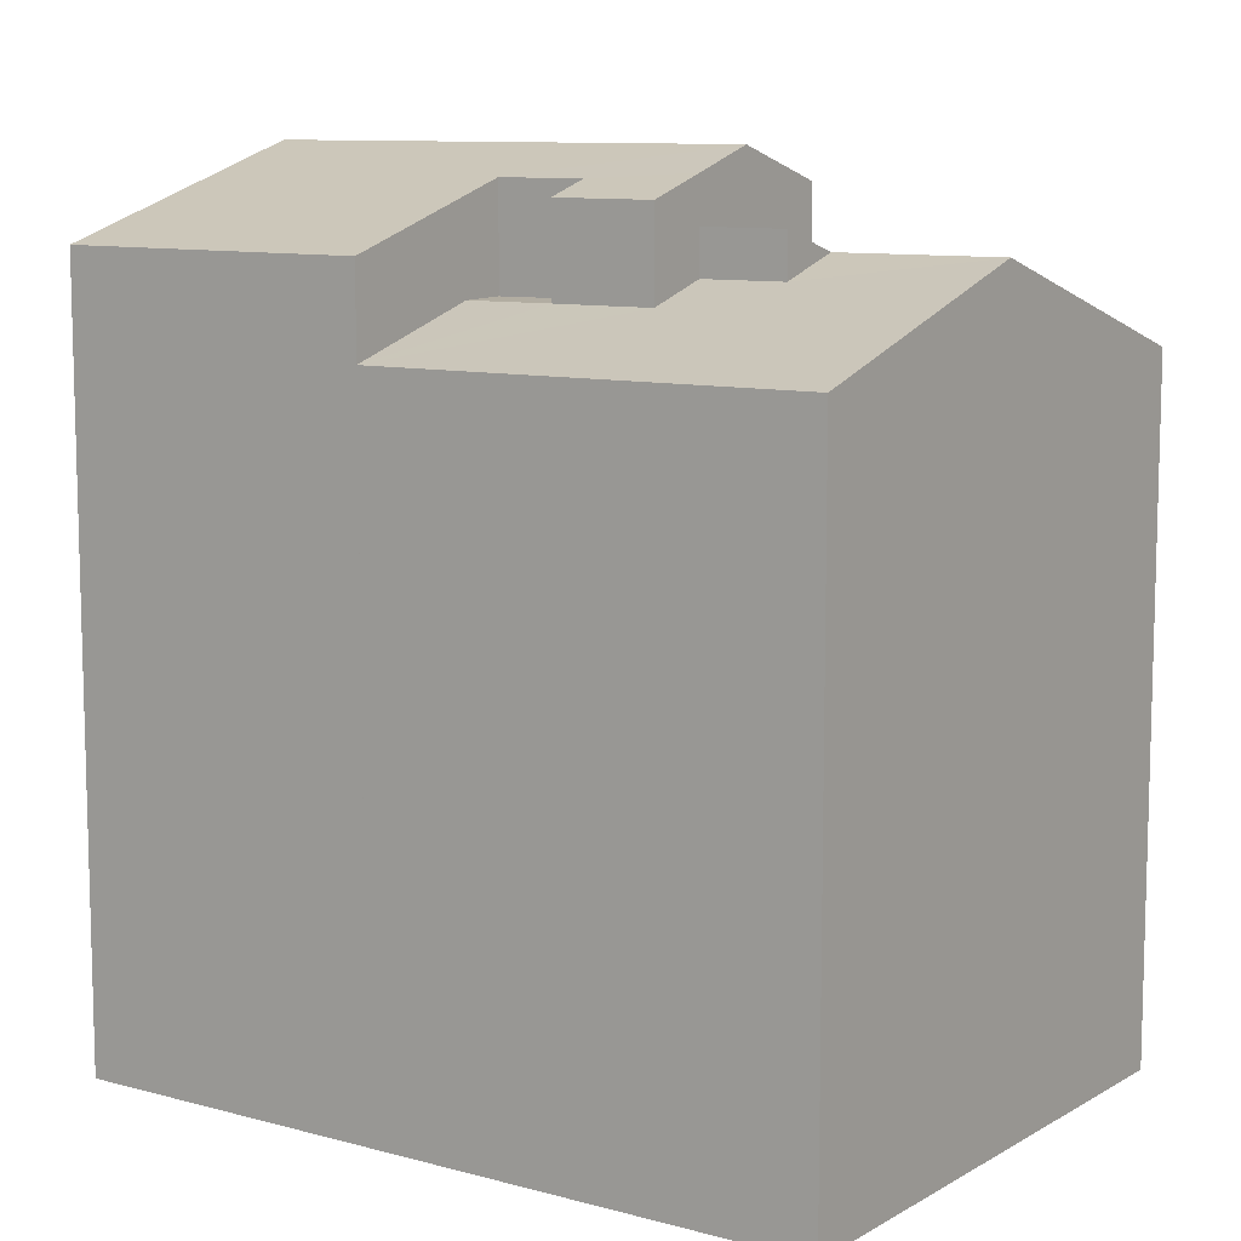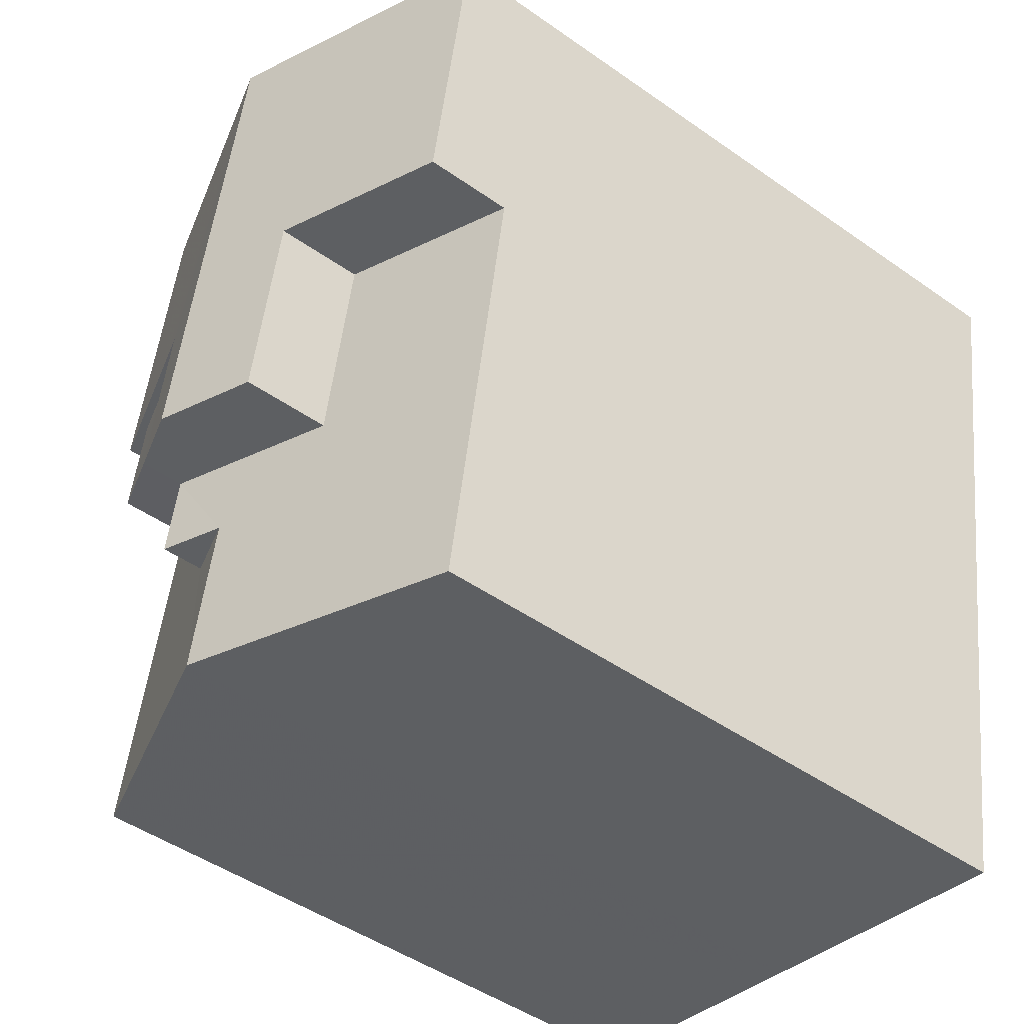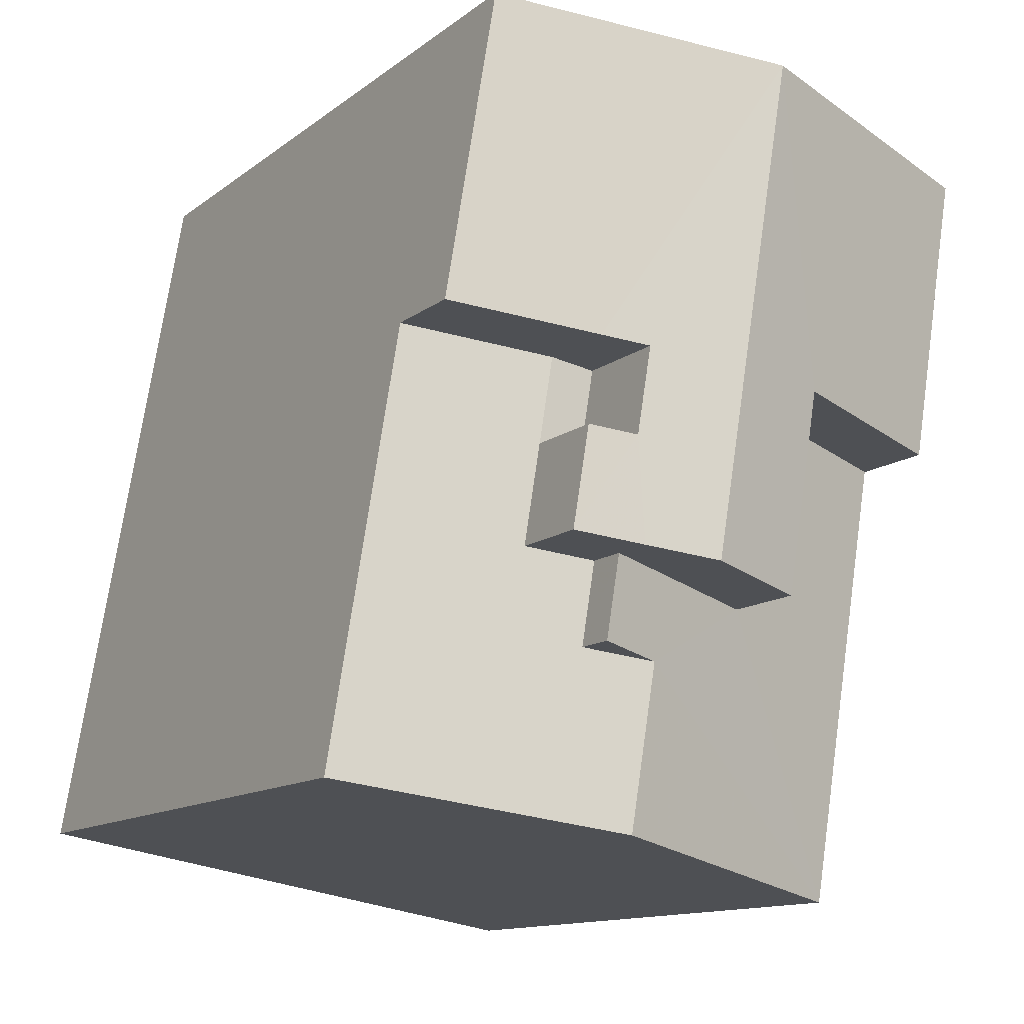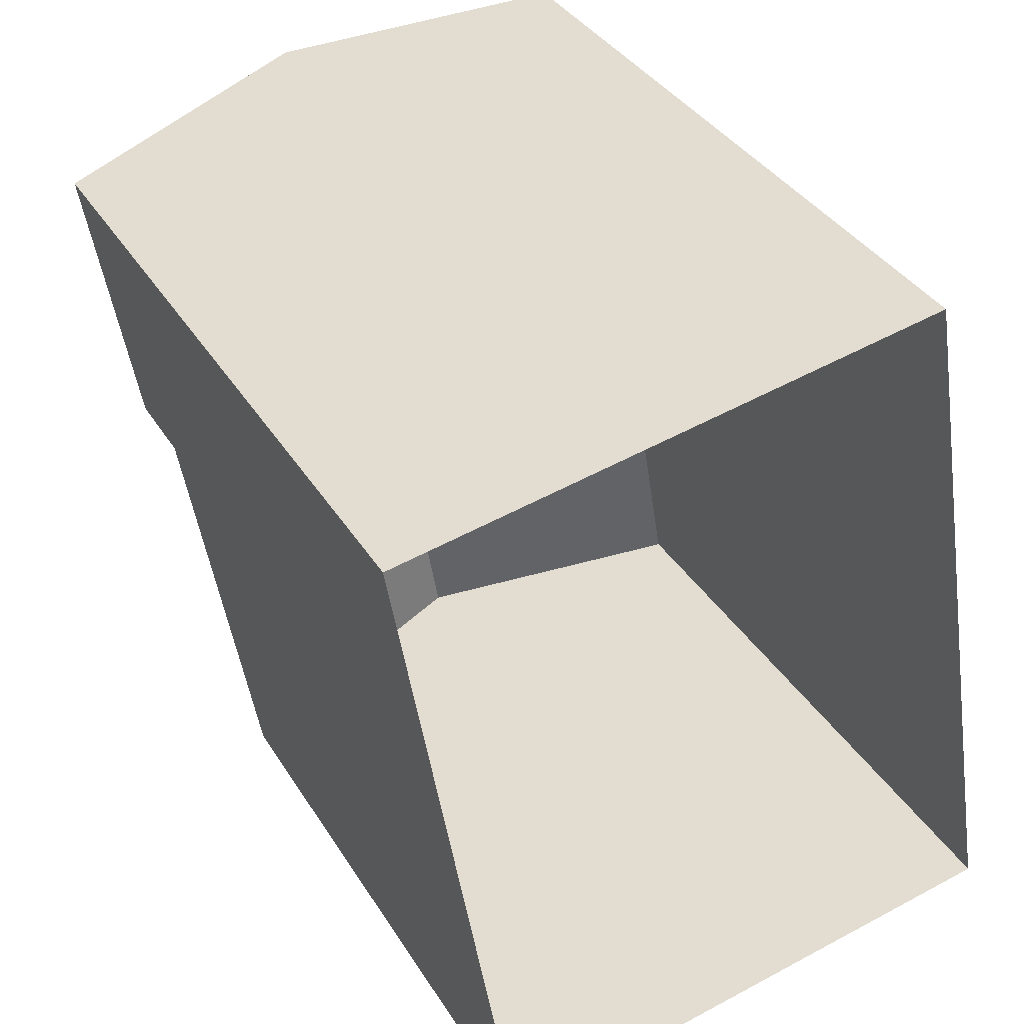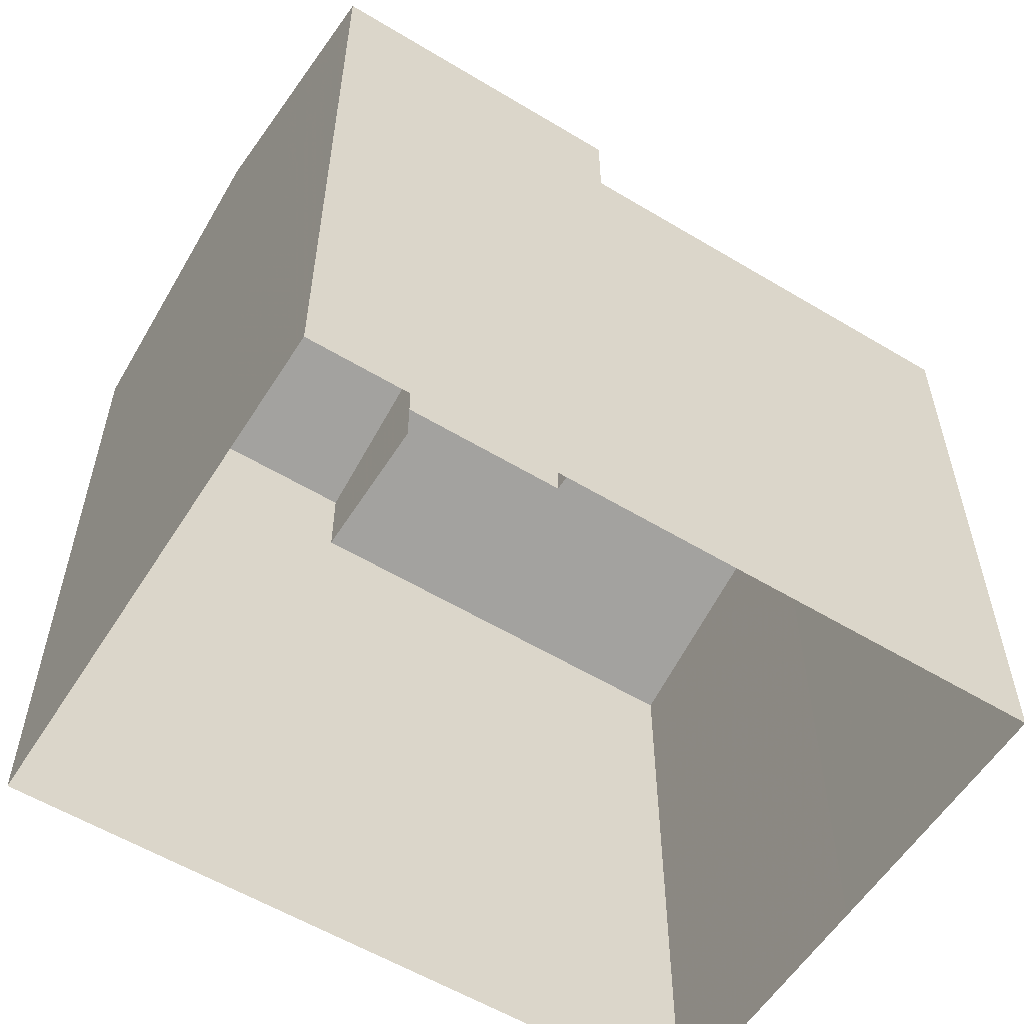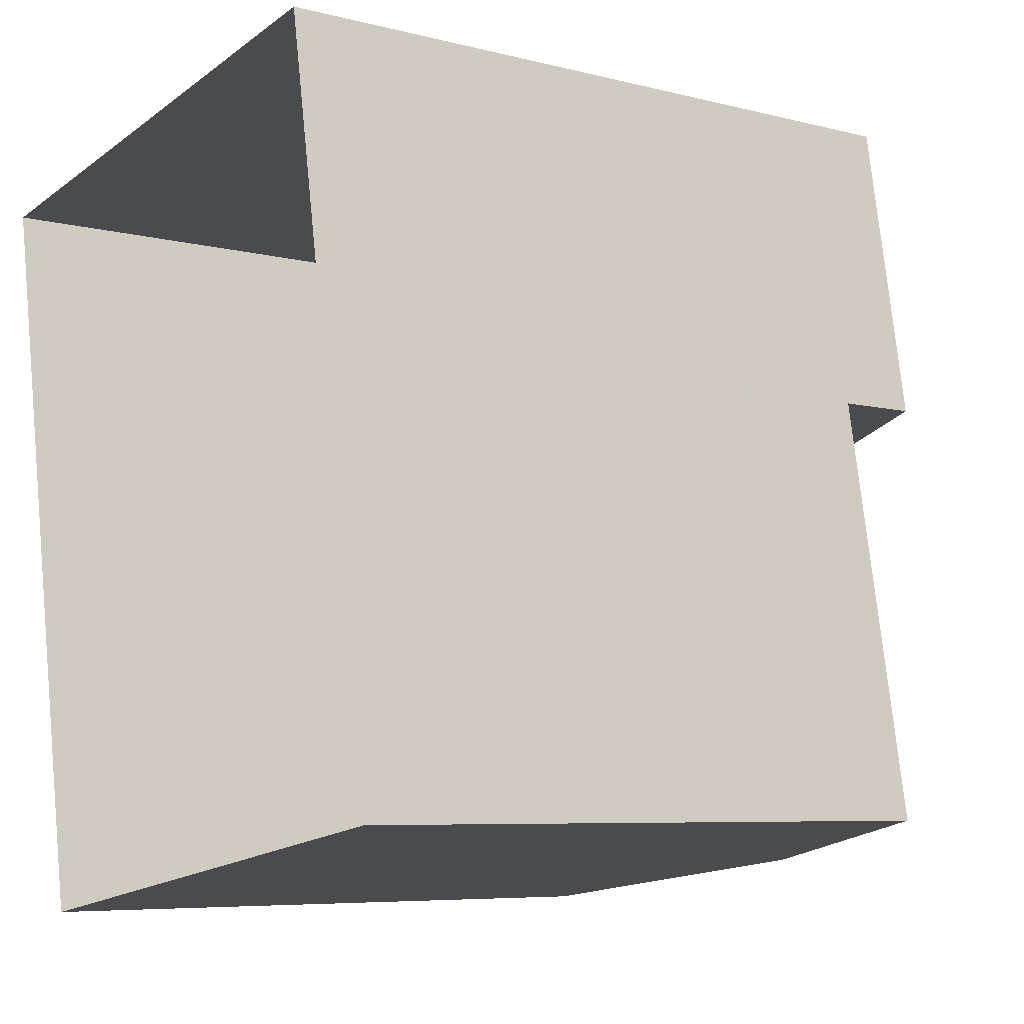
<metadata>
{"format":"obj","ext":"obj","renderer":"f3d","projection":"perspective","resolution":1024,"background":"white","views":[{"elev":9.7,"azim":-64.5,"up":"+Z"},{"elev":-47.5,"azim":51.6,"up":"+Y"},{"elev":-12.5,"azim":-30.8,"up":"+Y"},{"elev":36.5,"azim":152.1,"up":"+Y"},{"elev":-57.3,"azim":-131.6,"up":"+Z"},{"elev":-6.6,"azim":-127.2,"up":"+Y"}]}
</metadata>
<code>
v 1.788e+04 6669 38.1
v 1.788e+04 6669 36.43
v 1.788e+04 6669 38.67
v 1.788e+04 6669 36.43
v 1.788e+04 6669 37.58
v 1.788e+04 6669 35.37
v 1.788e+04 6669 35.37
v 1.788e+04 6672 35.37
v 1.788e+04 6669 35.37
v 1.788e+04 6672 37.59
v 1.788e+04 6672 35.37
v 1.788e+04 6672 37.95
v 1.788e+04 6674 35.38
v 1.788e+04 6672 35.38
v 1.788e+04 6674 37.96
v 1.788e+04 6674 37.59
v 1.788e+04 6674 35.35
v 1.788e+04 6674 35.35
v 1.787e+04 6675 36.44
v 1.788e+04 6674 34.21
v 1.787e+04 6675 34.21
v 1.788e+04 6683 17.33
v 1.787e+04 6675 17.33
v 1.788e+04 6683 36.47
v 1.788e+04 6682 17.33
v 1.788e+04 6682 38.69
v 1.789e+04 6680 36.42
v 1.789e+04 6680 17.33
v 1.789e+04 6673 36.42
v 1.789e+04 6673 17.33
v 1.788e+04 6674 34.17
v 1.789e+04 6673 34.17
v 1.788e+04 6674 37.84
v 1.788e+04 6668 37.84
v 1.788e+04 6674 35.59
v 1.788e+04 6668 35.59
v 1.788e+04 6669 35.59
v 1.789e+04 6661 34.17
v 1.789e+04 6661 17.33
v 1.788e+04 6662 17.33
v 1.788e+04 6662 36.45
v 1.788e+04 6667 35.9
v 1.788e+04 6667 35.9
v 1.788e+04 6667 36.44
v 1.788e+04 6667 36.98
v 1.788e+04 6669 36.98
v 1.788e+04 6667 35.89
v 1.788e+04 6669 35.89
v 1.787e+04 6664 34.25
v 1.787e+04 6664 17.33
v 1.788e+04 6672 35.4
f 1 2 3
f 1 4 2
f 5 6 1
f 5 7 6
f 8 9 5
f 10 8 5
f 11 8 10
f 12 11 10
f 13 14 12
f 15 13 12
f 16 17 15
f 16 18 17
f 19 20 16
f 19 21 20
f 22 23 19
f 24 22 19
f 25 22 24
f 26 25 24
f 27 25 26
f 27 28 25
f 29 28 27
f 29 30 28
f 31 32 29
f 33 31 29
f 34 35 33
f 34 36 35
f 37 36 34
f 3 37 34
f 38 30 32
f 38 39 30
f 40 39 38
f 41 40 38
f 42 43 44
f 45 42 44
f 46 47 45
f 46 48 47
f 49 40 41
f 49 50 40
f 21 50 49
f 21 23 50
f 16 24 19
f 15 26 16
f 16 26 24
f 12 1 3
f 12 3 15
f 5 12 10
f 1 12 5
f 3 26 15
f 33 3 34
f 29 27 33
f 33 26 3
f 27 26 33
f 36 38 32
f 2 46 44
f 32 35 36
f 44 38 36
f 46 45 44
f 2 44 36
f 44 41 38
f 13 8 51
f 13 18 8
f 44 42 41
f 7 21 49
f 42 48 7
f 41 42 49
f 8 21 7
f 42 7 49
f 18 21 8

</code>
